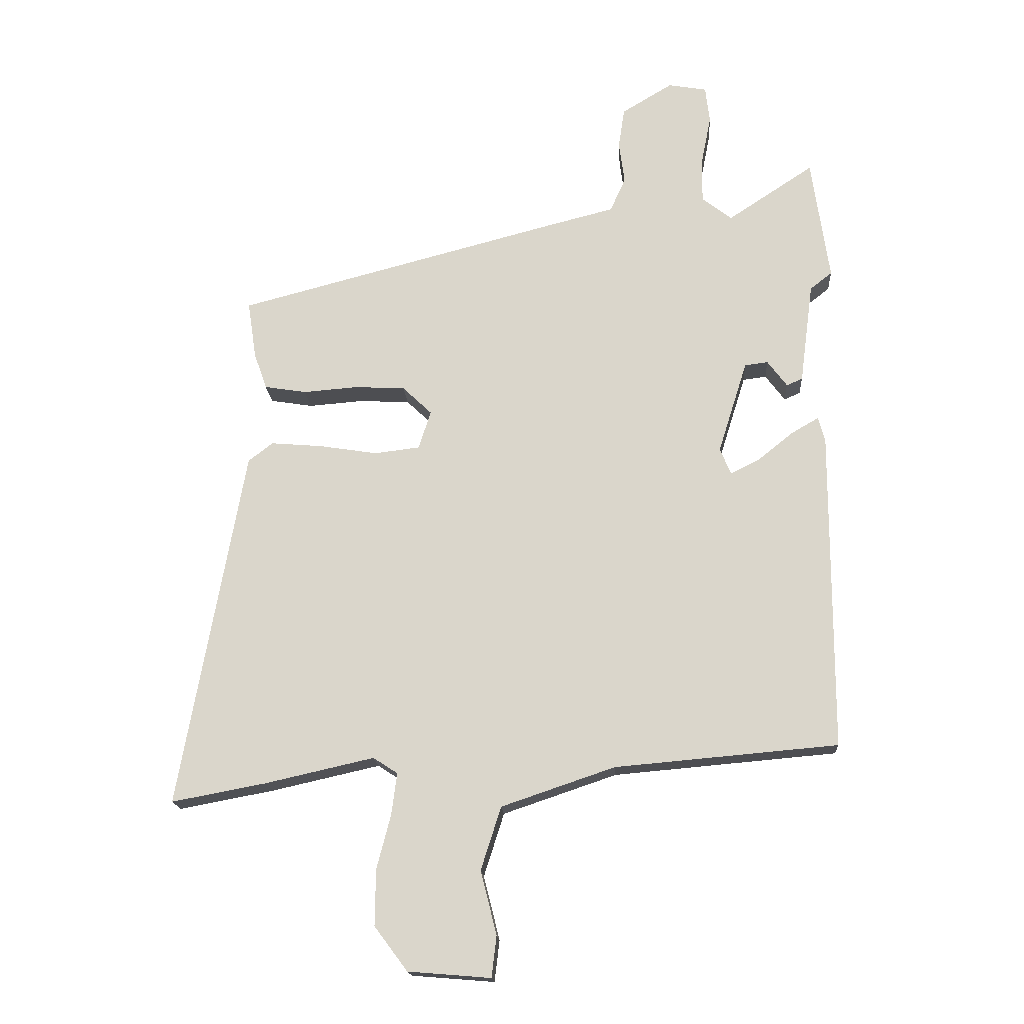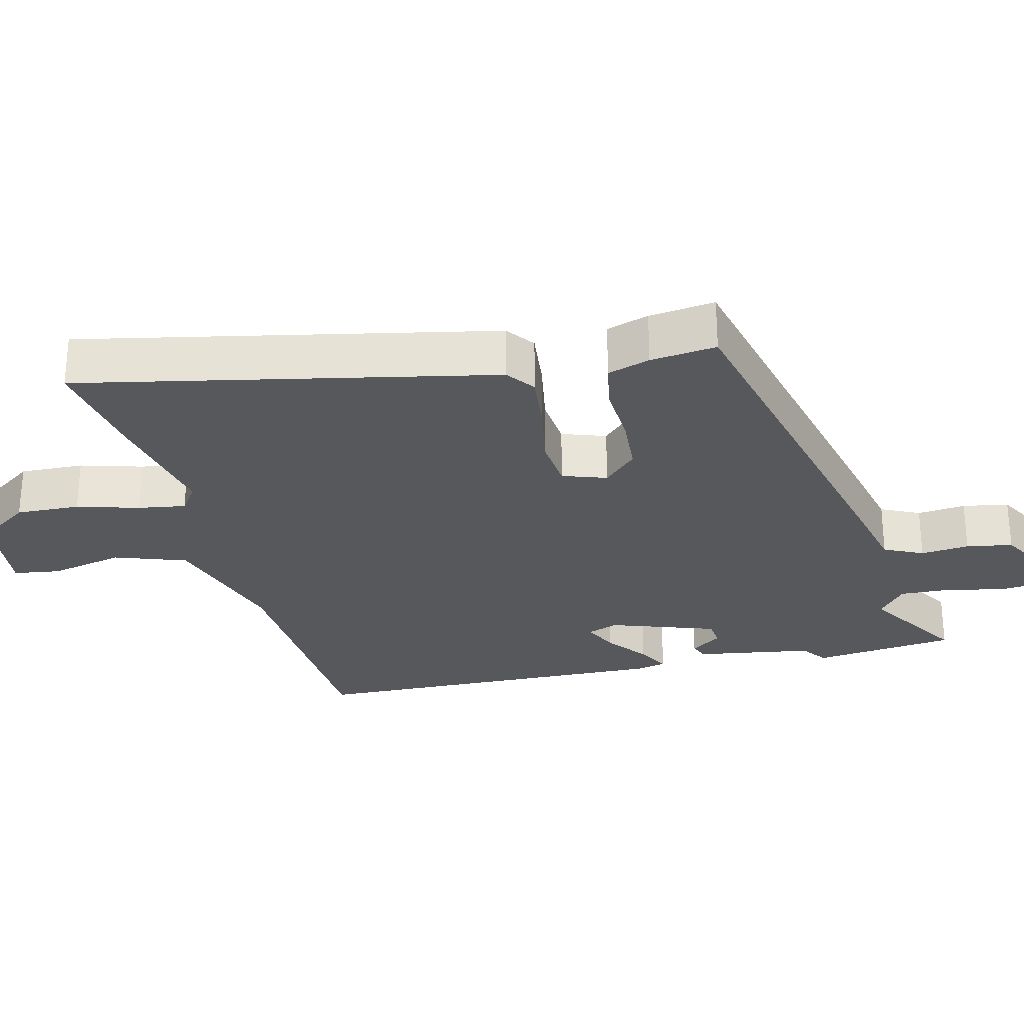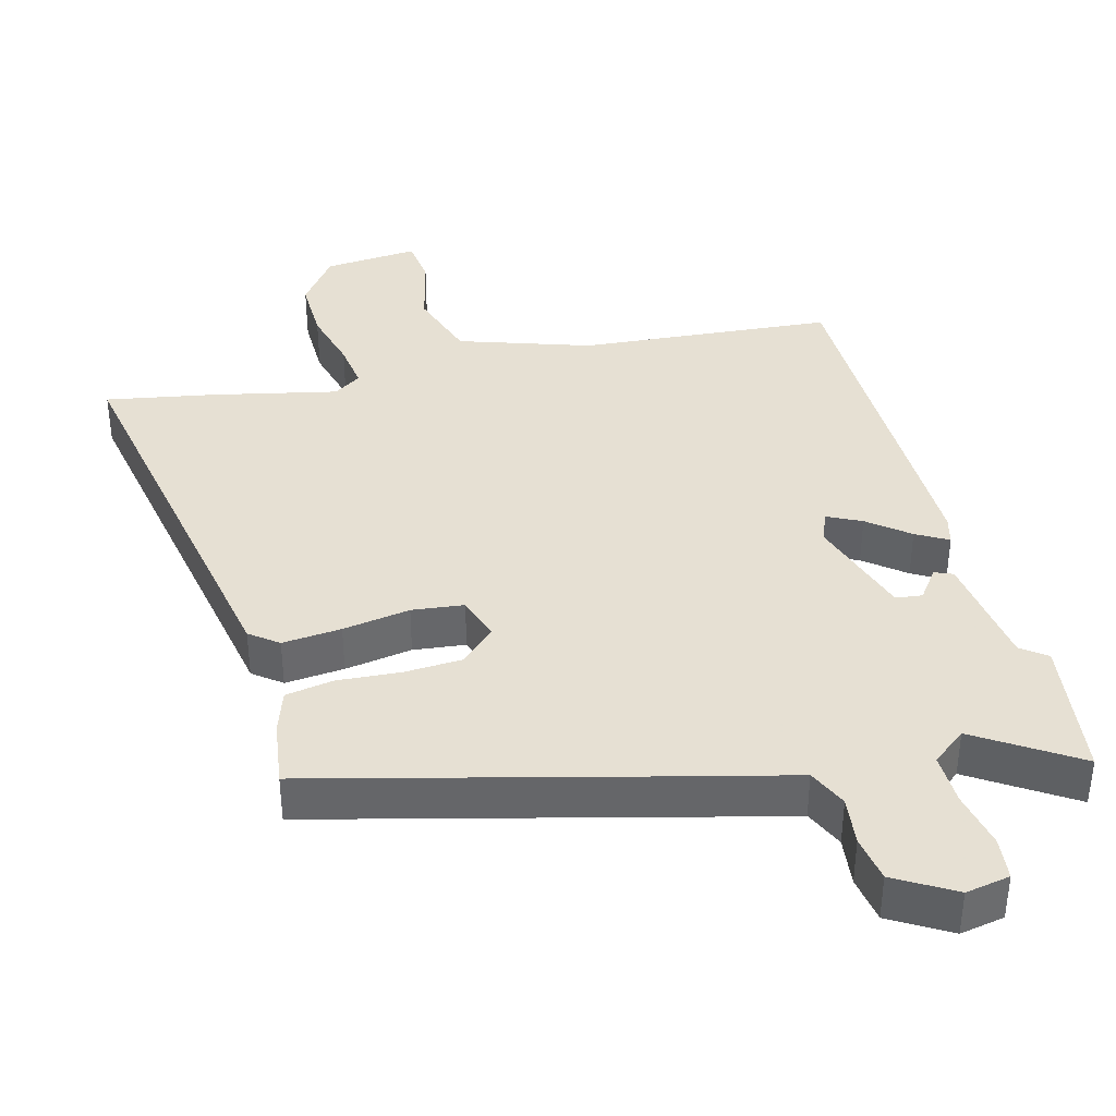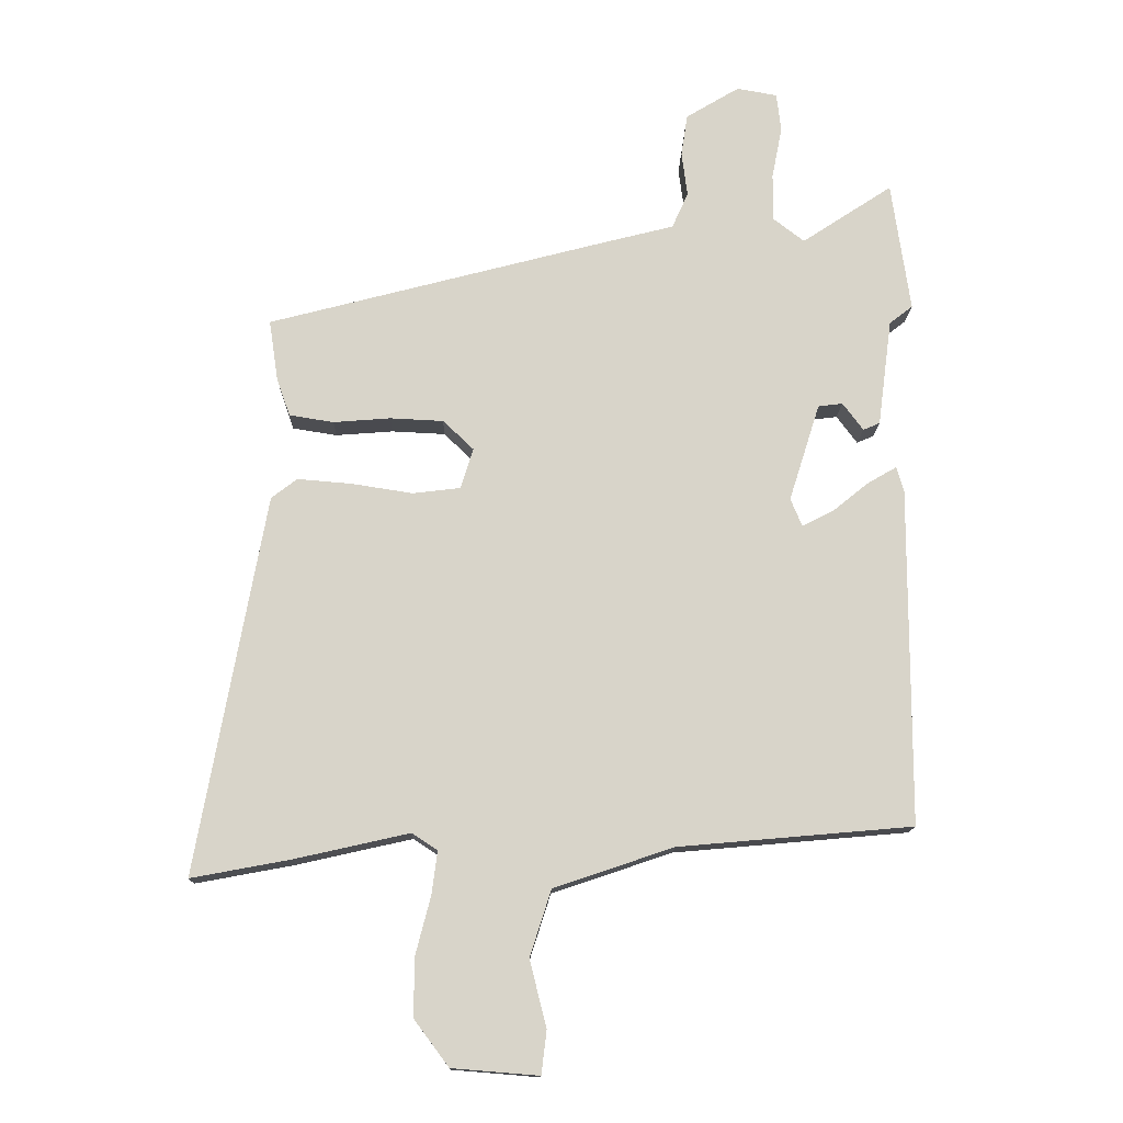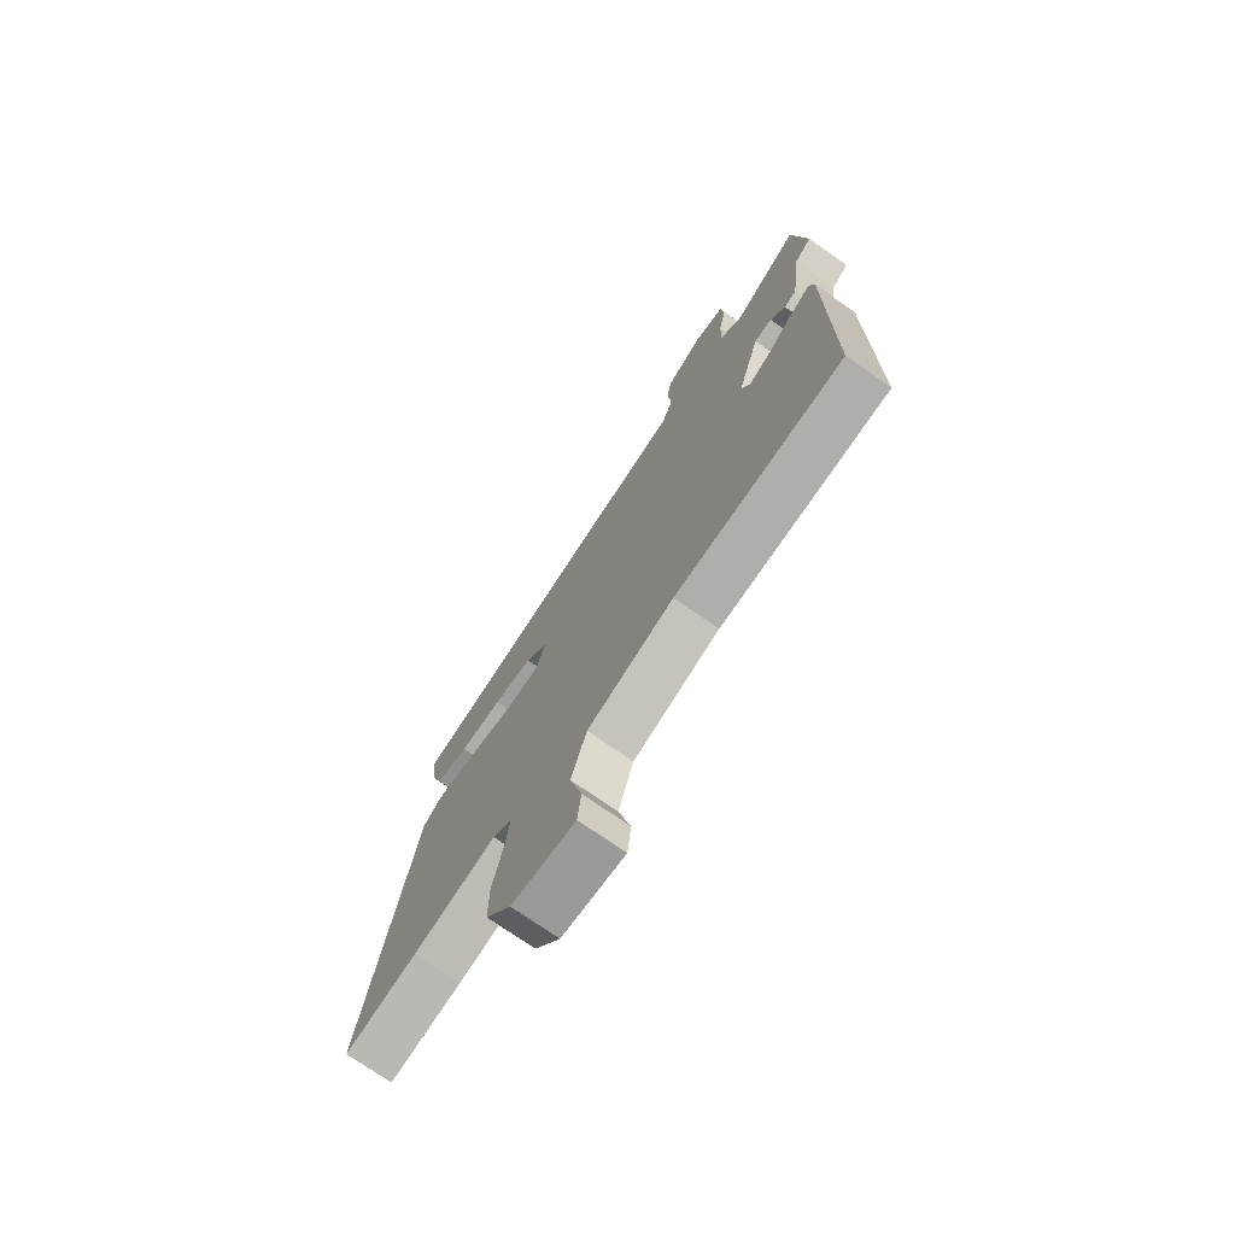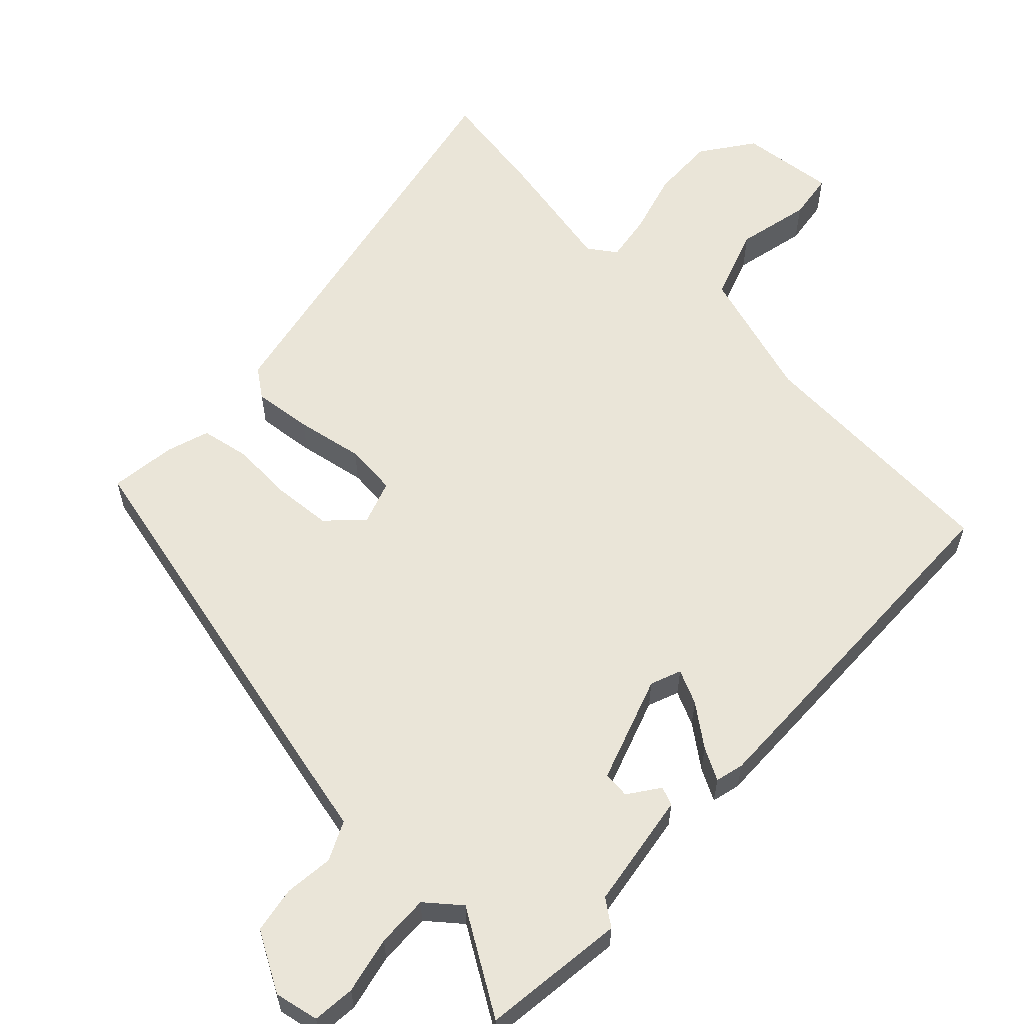
<metadata>
{"format":"obj","ext":"obj","renderer":"f3d","projection":"perspective","resolution":1024,"background":"white","views":[{"elev":-17.3,"azim":3.6,"up":"+Z"},{"elev":-27.9,"azim":-77.7,"up":"+Y"},{"elev":38.3,"azim":-15.2,"up":"+Y"},{"elev":-14.0,"azim":-1.2,"up":"+Z"},{"elev":-73.4,"azim":55.0,"up":"+Z"},{"elev":59.4,"azim":42.2,"up":"+Y"}]}
</metadata>
<code>
v 0.486 0.07 0.597
v 0.515 0.07 0.394
v 0.479 0.07 0.366
v 0.457 0.07 0.199
v 0.431 0.07 0.188
v 0.399 0.07 0.231
v 0.361 0.07 0.226
v 0.313 0.07 0.074
v 0.331 0.07 0.031
v 0.379 0.07 0.055
v 0.436 0.07 0.101
v 0.481 0.07 0.127
v 0.492 0.07 0.087
v 0.491 0.07 -0.438
v 0.127 0.07 -0.47
v -0.059 0.07 -0.533
v -0.092 0.07 -0.636
v -0.066 0.07 -0.74
v -0.074 0.07 -0.807
v -0.209 0.07 -0.796
v -0.263 0.07 -0.724
v -0.262 0.07 -0.633
v -0.239 0.07 -0.544
v -0.23 0.07 -0.476
v -0.27 0.07 -0.45
v -0.447 0.07 -0.49
v -0.602 0.07 -0.519
v -0.496 0.07 0.071
v -0.456 0.07 0.102
v -0.372 0.07 0.095
v -0.276 0.07 0.08
v -0.202 0.07 0.089
v -0.182 0.07 0.152
v -0.23 0.07 0.198
v -0.313 0.07 0.202
v -0.402 0.07 0.195
v -0.471 0.07 0.206
v -0.492 0.07 0.266
v -0.506 0.07 0.36
v 0.02 0.07 0.498
v 0.134 0.07 0.527
v 0.159 0.07 0.583
v 0.15 0.07 0.652
v 0.16 0.07 0.718
v 0.243 0.07 0.768
v 0.306 0.07 0.757
v 0.313 0.07 0.697
v 0.297 0.07 0.616
v 0.296 0.07 0.542
v 0.345 0.07 0.504
v 0.486 0 0.597
v 0.515 0 0.394
v 0.479 0 0.366
v 0.457 0 0.199
v 0.431 0 0.188
v 0.399 0 0.231
v 0.361 0 0.226
v 0.313 0 0.074
v 0.331 0 0.031
v 0.379 0 0.055
v 0.436 0 0.101
v 0.481 0 0.127
v 0.492 0 0.087
v 0.491 0 -0.438
v 0.127 0 -0.47
v -0.059 0 -0.533
v -0.092 0 -0.636
v -0.066 0 -0.74
v -0.074 0 -0.807
v -0.209 0 -0.796
v -0.263 0 -0.724
v -0.262 0 -0.633
v -0.239 0 -0.544
v -0.23 0 -0.476
v -0.27 0 -0.45
v -0.447 0 -0.49
v -0.602 0 -0.519
v -0.496 0 0.071
v -0.456 0 0.102
v -0.372 0 0.095
v -0.276 0 0.08
v -0.202 0 0.089
v -0.182 0 0.152
v -0.23 0 0.198
v -0.313 0 0.202
v -0.402 0 0.195
v -0.471 0 0.206
v -0.492 0 0.266
v -0.506 0 0.36
v 0.02 0 0.498
v 0.134 0 0.527
v 0.159 0 0.583
v 0.15 0 0.652
v 0.16 0 0.718
v 0.243 0 0.768
v 0.306 0 0.757
v 0.313 0 0.697
v 0.297 0 0.616
v 0.296 0 0.542
v 0.345 0 0.504
f 46 47 48
f 45 46 48
f 44 45 48
f 43 44 48
f 42 43 48
f 41 42 48 49
f 41 49 50
f 40 41 50
f 39 40 50
f 38 39 50
f 37 38 50
f 36 37 50
f 35 36 50
f 29 30 31
f 28 29 31
f 27 28 31
f 26 27 31
f 25 26 31
f 24 25 31 32
f 21 22 23
f 20 21 23
f 19 20 23
f 18 19 23
f 17 18 23
f 16 17 23 24
f 24 32 33
f 16 24 33
f 15 16 33
f 13 14 15
f 12 13 15
f 11 12 15
f 10 11 15
f 3 4 5 6
f 3 6 7
f 50 1 2 3
f 50 3 7
f 35 50 7
f 34 35 7
f 9 10 15
f 8 9 15 33
f 7 8 33 34
f 98 97 96
f 98 96 95
f 98 95 94
f 98 94 93
f 98 93 92
f 99 98 92 91
f 100 99 91
f 100 91 90
f 100 90 89
f 100 89 88
f 100 88 87
f 100 87 86
f 100 86 85
f 81 80 79
f 81 79 78
f 81 78 77
f 81 77 76
f 81 76 75
f 82 81 75 74
f 73 72 71
f 73 71 70
f 73 70 69
f 73 69 68
f 73 68 67
f 74 73 67 66
f 83 82 74
f 83 74 66
f 83 66 65
f 65 64 63
f 65 63 62
f 65 62 61
f 65 61 60
f 56 55 54 53
f 57 56 53
f 53 52 51 100
f 57 53 100
f 57 100 85
f 57 85 84
f 65 60 59
f 83 65 59 58
f 84 83 58 57
f 1 51 52 2
f 2 52 53 3
f 3 53 54 4
f 4 54 55 5
f 5 55 56 6
f 6 56 57 7
f 7 57 58 8
f 8 58 59 9
f 9 59 60 10
f 10 60 61 11
f 11 61 62 12
f 12 62 63 13
f 13 63 64 14
f 14 64 65 15
f 15 65 66 16
f 16 66 67 17
f 17 67 68 18
f 18 68 69 19
f 19 69 70 20
f 20 70 71 21
f 21 71 72 22
f 22 72 73 23
f 23 73 74 24
f 24 74 75 25
f 25 75 76 26
f 26 76 77 27
f 27 77 78 28
f 28 78 79 29
f 29 79 80 30
f 30 80 81 31
f 31 81 82 32
f 32 82 83 33
f 33 83 84 34
f 34 84 85 35
f 35 85 86 36
f 36 86 87 37
f 37 87 88 38
f 38 88 89 39
f 39 89 90 40
f 40 90 91 41
f 41 91 92 42
f 42 92 93 43
f 43 93 94 44
f 44 94 95 45
f 45 95 96 46
f 46 96 97 47
f 47 97 98 48
f 48 98 99 49
f 49 99 100 50
f 50 100 51 1

</code>
